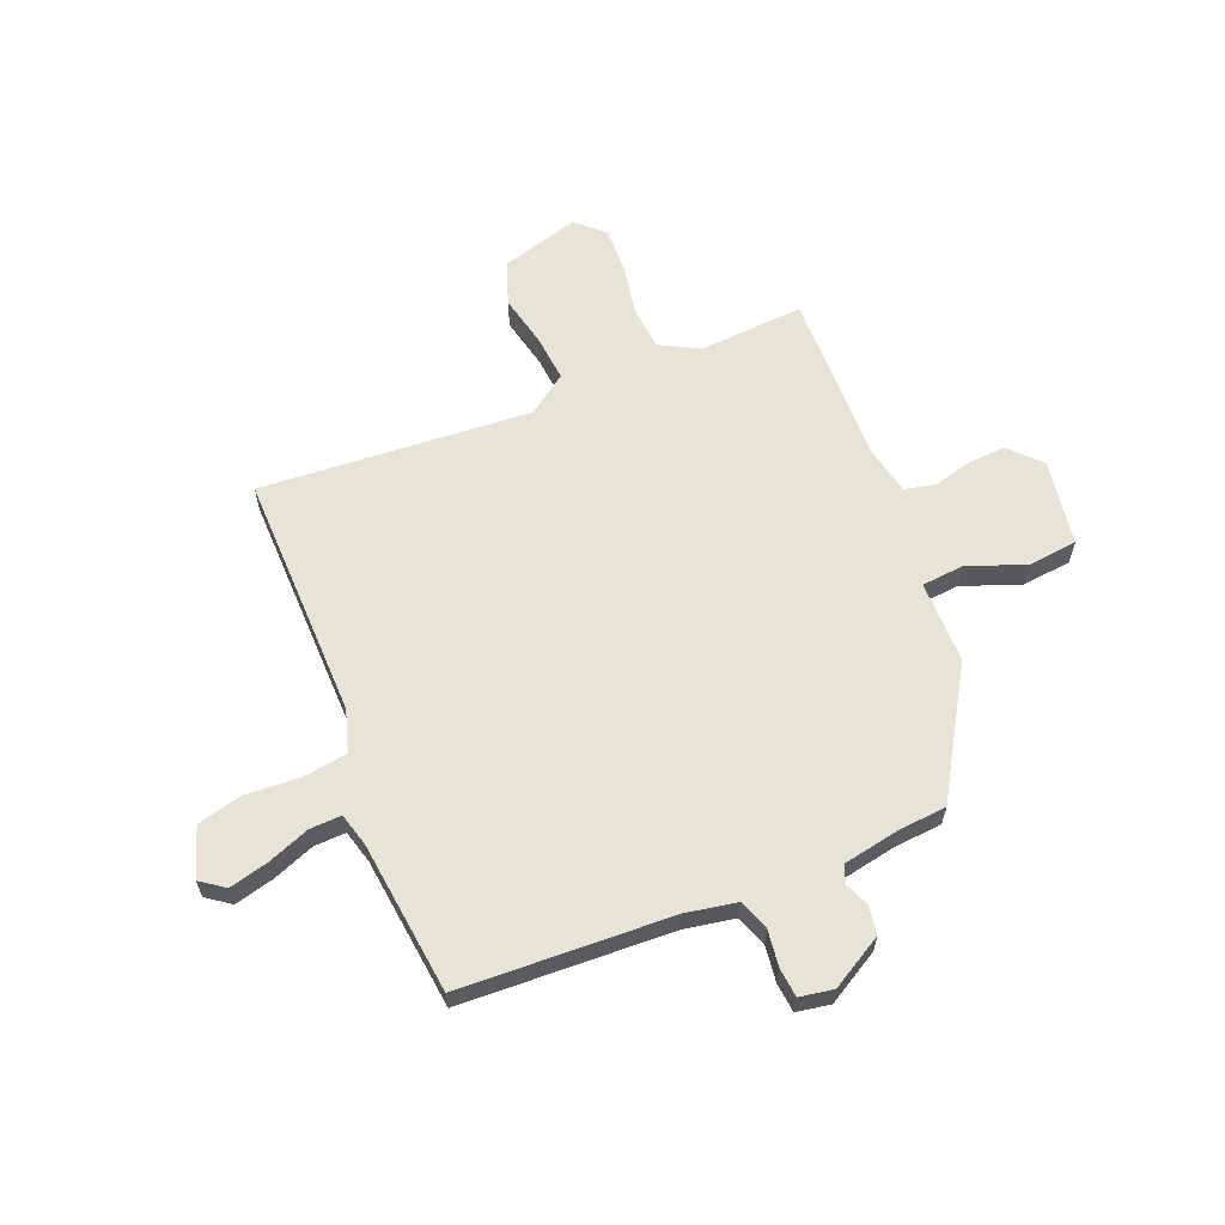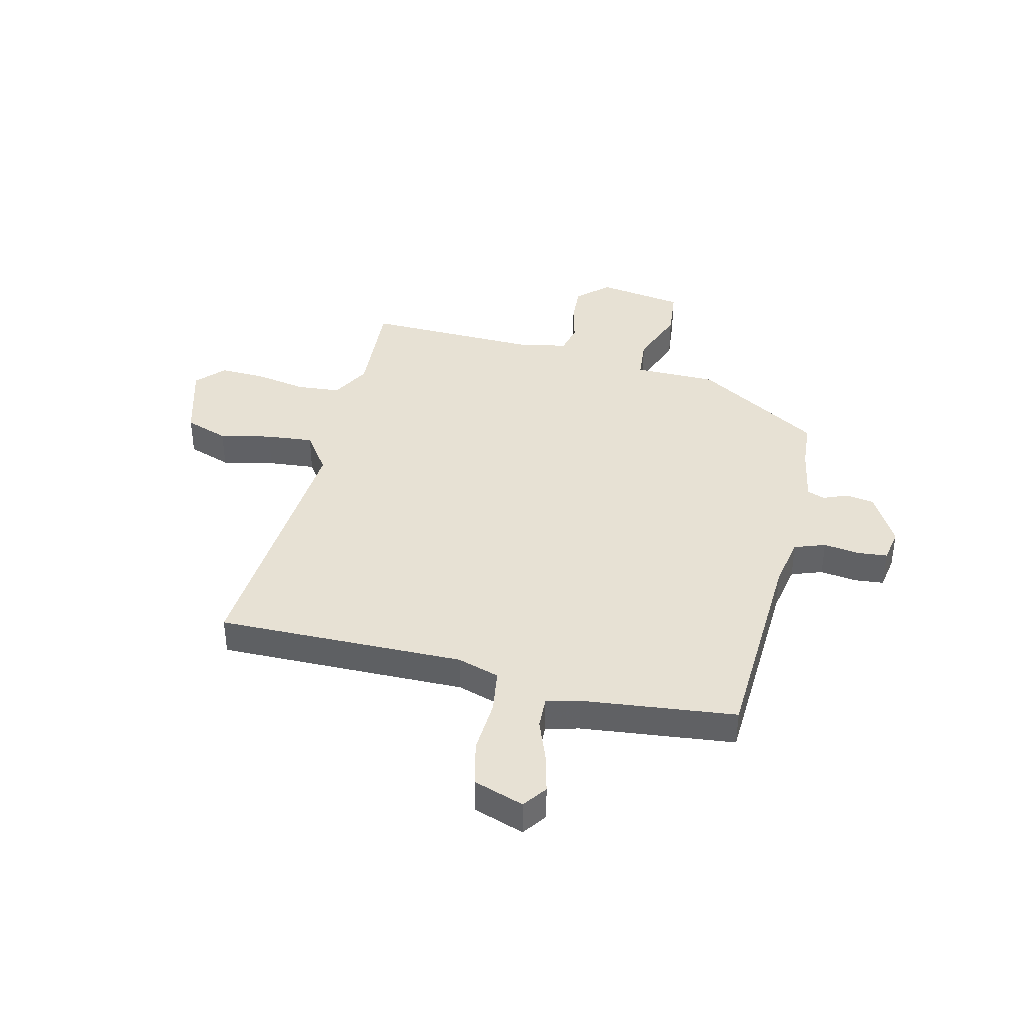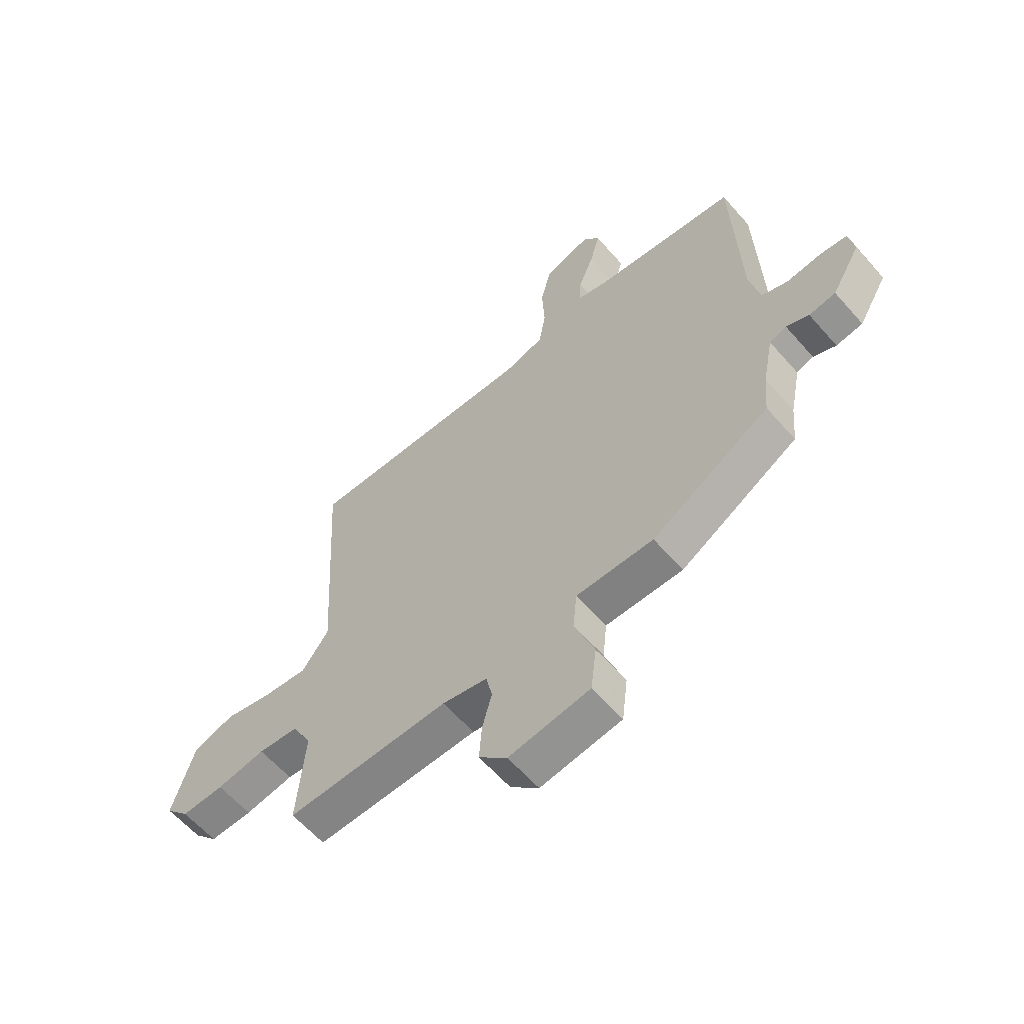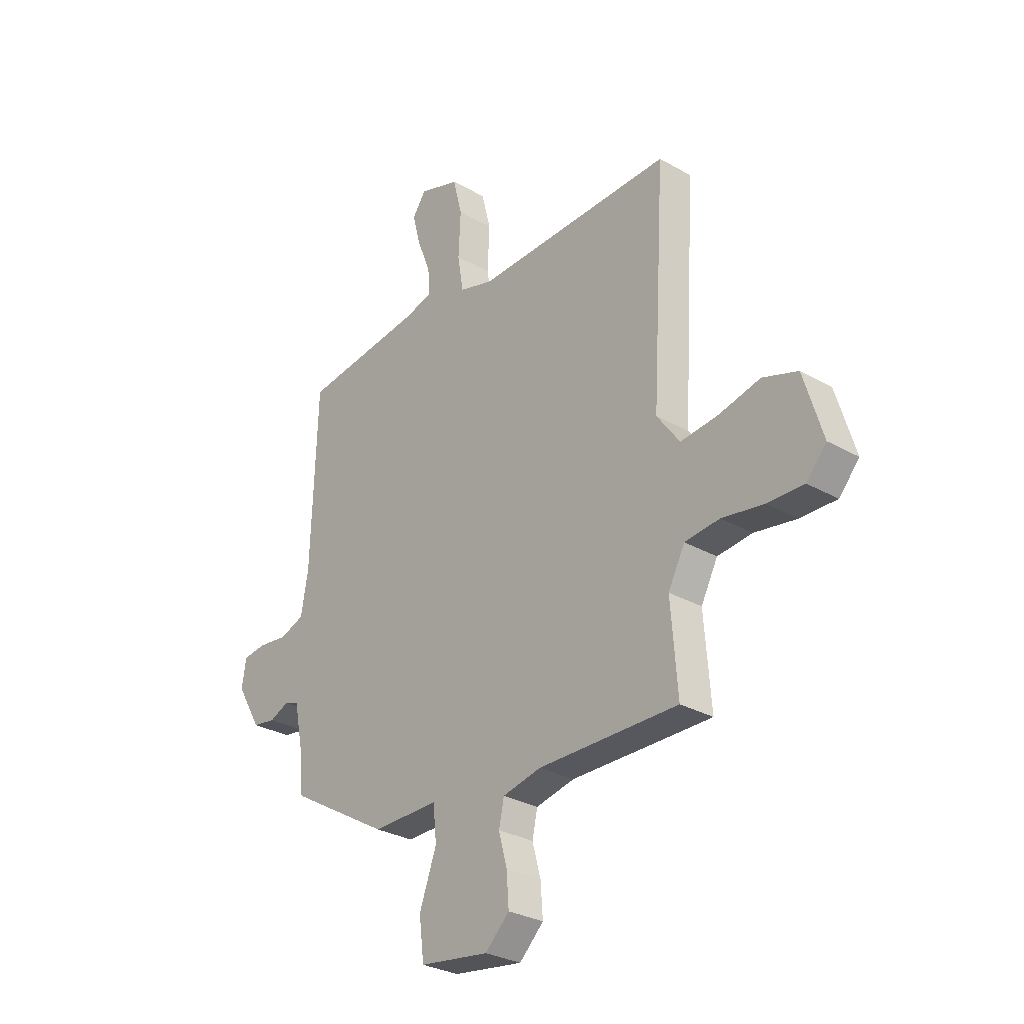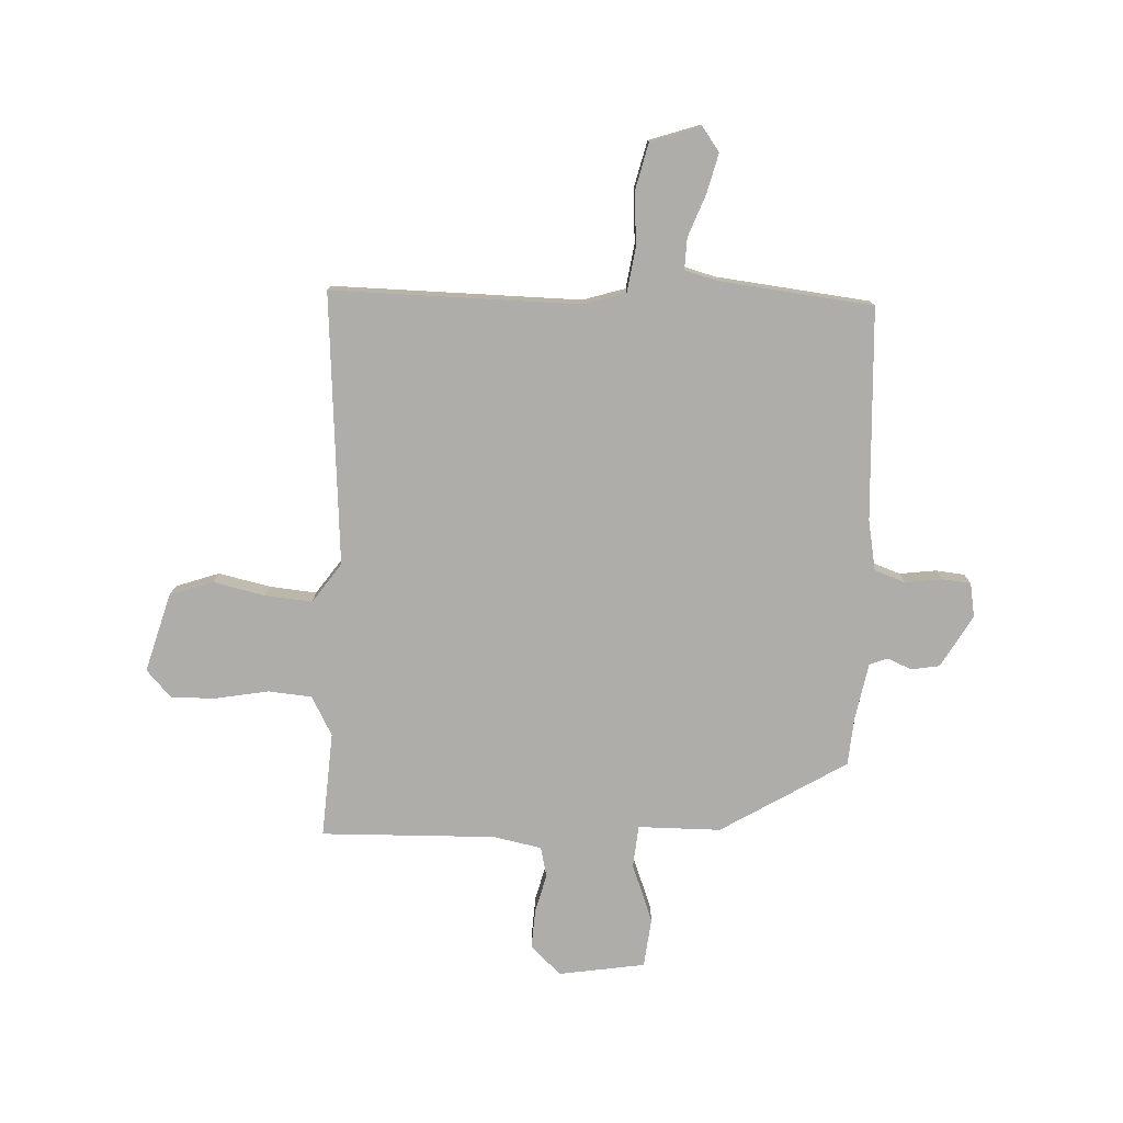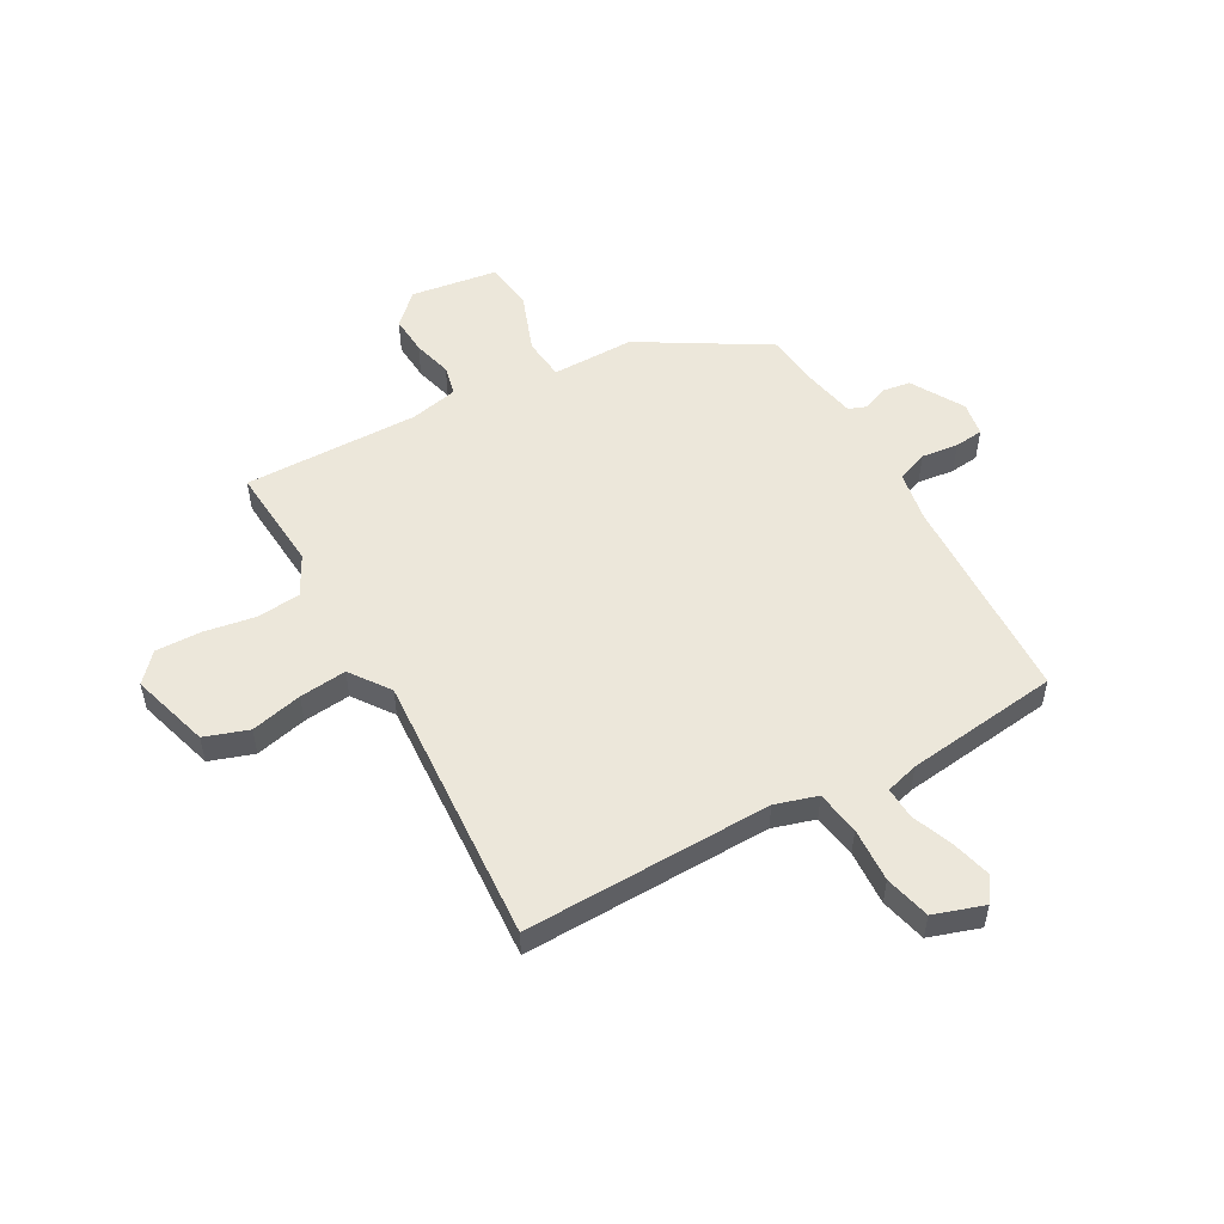
<metadata>
{"format":"obj","ext":"obj","renderer":"f3d","projection":"perspective","resolution":1024,"background":"white","views":[{"elev":61.9,"azim":68.4,"up":"+Y"},{"elev":39.5,"azim":14.3,"up":"+Y"},{"elev":-60.8,"azim":41.0,"up":"+Z"},{"elev":-29.5,"azim":-130.1,"up":"+Z"},{"elev":-77.1,"azim":-1.8,"up":"+Y"},{"elev":53.1,"azim":-29.0,"up":"+Y"}]}
</metadata>
<code>
v 0.465 0.07 -0.363
v 0.235 0.07 -0.499
v 0.084 0.07 -0.498
v 0.076 0.07 -0.575
v 0.115 0.07 -0.682
v 0.104 0.07 -0.772
v -0.054 0.07 -0.795
v -0.109 0.07 -0.742
v -0.104 0.07 -0.671
v -0.085 0.07 -0.6
v -0.097 0.07 -0.545
v -0.185 0.07 -0.526
v -0.504 0.07 -0.53
v -0.489 0.07 -0.337
v -0.527 0.07 -0.265
v -0.606 0.07 -0.257
v -0.701 0.07 -0.273
v -0.784 0.07 -0.275
v -0.83 0.07 -0.224
v -0.787 0.07 -0.081
v -0.707 0.07 -0.054
v -0.613 0.07 -0.076
v -0.527 0.07 -0.085
v -0.475 0.07 -0.013
v -0.505 0.07 0.483
v -0.053 0.07 0.472
v 0.024 0.07 0.495
v 0.037 0.07 0.575
v 0.032 0.07 0.675
v 0.053 0.07 0.758
v 0.145 0.07 0.788
v 0.176 0.07 0.744
v 0.157 0.07 0.672
v 0.127 0.07 0.596
v 0.124 0.07 0.538
v 0.184 0.07 0.521
v 0.464 0.07 0.486
v 0.477 0.07 0.099
v 0.493 0.07 0.006
v 0.549 0.07 -0.015
v 0.616 0.07 -0.007
v 0.669 0.07 -0.013
v 0.679 0.07 -0.075
v 0.623 0.07 -0.17
v 0.571 0.07 -0.178
v 0.527 0.07 -0.159
v 0.494 0.07 -0.171
v 0.473 0.07 -0.276
v 0.465 0 -0.363
v 0.235 0 -0.499
v 0.084 0 -0.498
v 0.076 0 -0.575
v 0.115 0 -0.682
v 0.104 0 -0.772
v -0.054 0 -0.795
v -0.109 0 -0.742
v -0.104 0 -0.671
v -0.085 0 -0.6
v -0.097 0 -0.545
v -0.185 0 -0.526
v -0.504 0 -0.53
v -0.489 0 -0.337
v -0.527 0 -0.265
v -0.606 0 -0.257
v -0.701 0 -0.273
v -0.784 0 -0.275
v -0.83 0 -0.224
v -0.787 0 -0.081
v -0.707 0 -0.054
v -0.613 0 -0.076
v -0.527 0 -0.085
v -0.475 0 -0.013
v -0.505 0 0.483
v -0.053 0 0.472
v 0.024 0 0.495
v 0.037 0 0.575
v 0.032 0 0.675
v 0.053 0 0.758
v 0.145 0 0.788
v 0.176 0 0.744
v 0.157 0 0.672
v 0.127 0 0.596
v 0.124 0 0.538
v 0.184 0 0.521
v 0.464 0 0.486
v 0.477 0 0.099
v 0.493 0 0.006
v 0.549 0 -0.015
v 0.616 0 -0.007
v 0.669 0 -0.013
v 0.679 0 -0.075
v 0.623 0 -0.17
v 0.571 0 -0.178
v 0.527 0 -0.159
v 0.494 0 -0.171
v 0.473 0 -0.276
f 43 44 45 46
f 43 46 47
f 40 41 42 43
f 39 40 43 47
f 38 39 47 48
f 36 37 38 48
f 31 32 33 34
f 29 30 31 34
f 28 29 34 35
f 27 28 35
f 24 25 26
f 23 24 26 27
f 19 20 21 22
f 19 22 23
f 16 17 18 19
f 15 16 19 23
f 14 15 23 27
f 12 13 14 27
f 7 8 9 10
f 5 6 7 10
f 4 5 10 11
f 3 4 11 12
f 1 2 3
f 27 35 36 48
f 12 27 48
f 1 3 12 48
f 94 93 92 91
f 95 94 91
f 91 90 89 88
f 95 91 88 87
f 96 95 87 86
f 96 86 85 84
f 82 81 80 79
f 82 79 78 77
f 83 82 77 76
f 83 76 75
f 74 73 72
f 75 74 72 71
f 70 69 68 67
f 71 70 67
f 67 66 65 64
f 71 67 64 63
f 75 71 63 62
f 75 62 61 60
f 58 57 56 55
f 58 55 54 53
f 59 58 53 52
f 60 59 52 51
f 51 50 49
f 96 84 83 75
f 96 75 60
f 96 60 51 49
f 1 49 50 2
f 2 50 51 3
f 3 51 52 4
f 4 52 53 5
f 5 53 54 6
f 6 54 55 7
f 7 55 56 8
f 8 56 57 9
f 9 57 58 10
f 10 58 59 11
f 11 59 60 12
f 12 60 61 13
f 13 61 62 14
f 14 62 63 15
f 15 63 64 16
f 16 64 65 17
f 17 65 66 18
f 18 66 67 19
f 19 67 68 20
f 20 68 69 21
f 21 69 70 22
f 22 70 71 23
f 23 71 72 24
f 24 72 73 25
f 25 73 74 26
f 26 74 75 27
f 27 75 76 28
f 28 76 77 29
f 29 77 78 30
f 30 78 79 31
f 31 79 80 32
f 32 80 81 33
f 33 81 82 34
f 34 82 83 35
f 35 83 84 36
f 36 84 85 37
f 37 85 86 38
f 38 86 87 39
f 39 87 88 40
f 40 88 89 41
f 41 89 90 42
f 42 90 91 43
f 43 91 92 44
f 44 92 93 45
f 45 93 94 46
f 46 94 95 47
f 47 95 96 48
f 48 96 49 1

</code>
